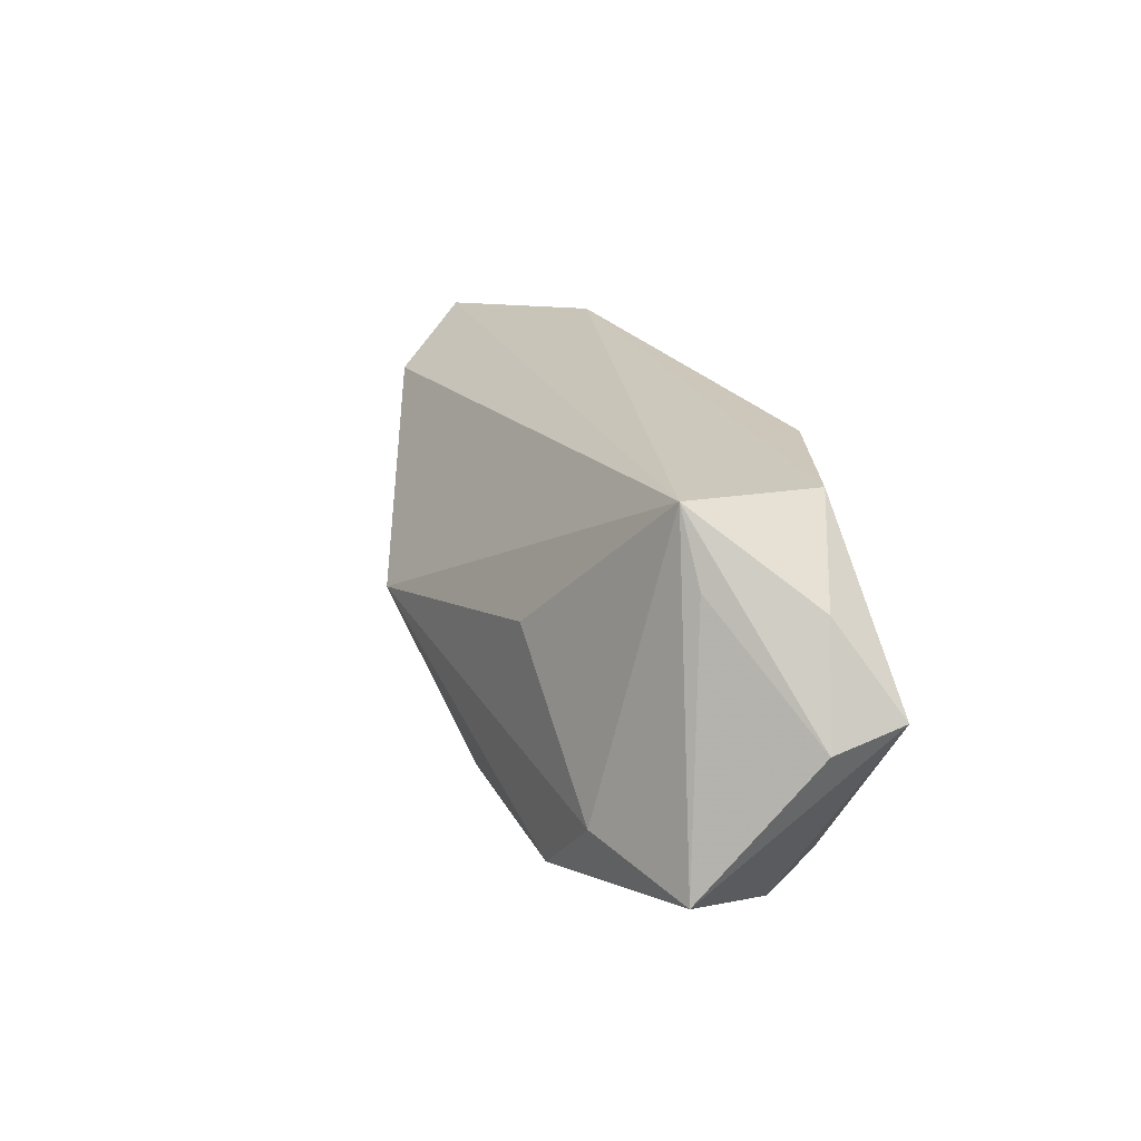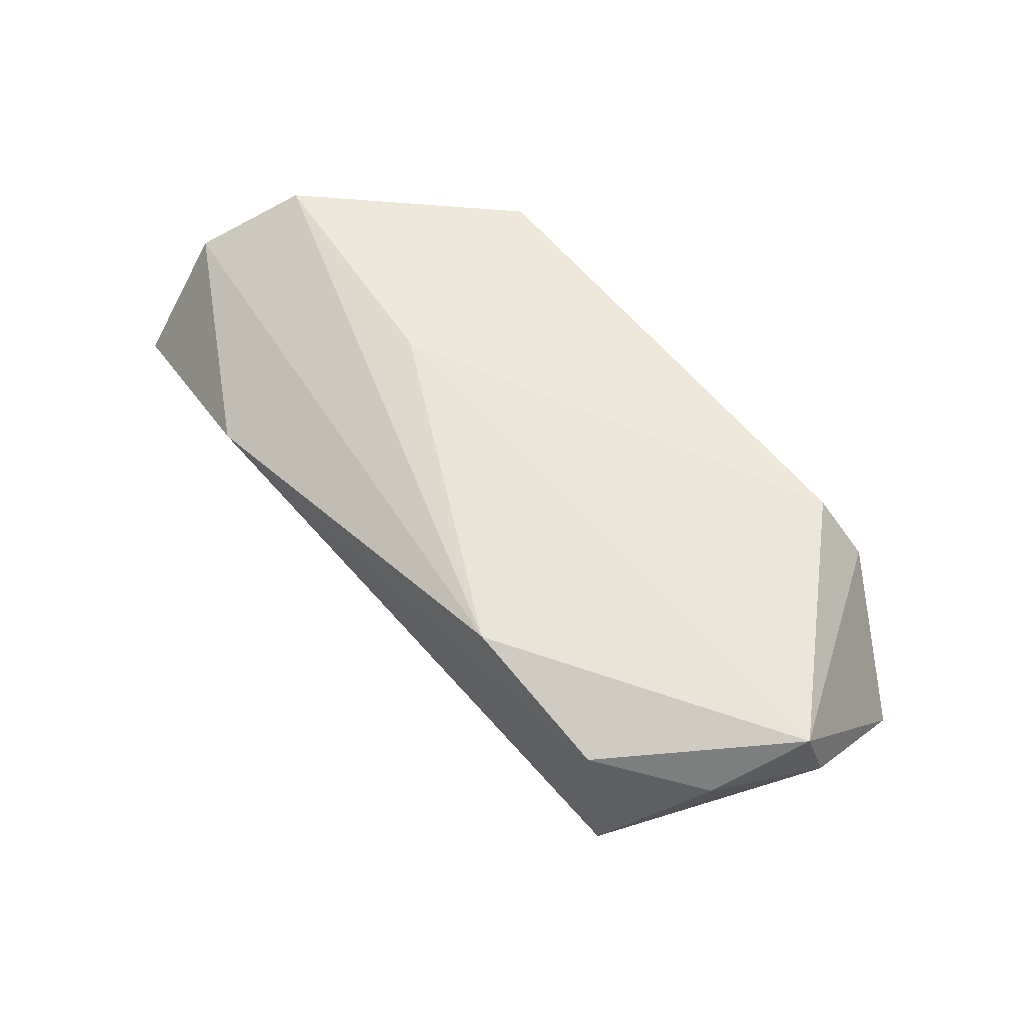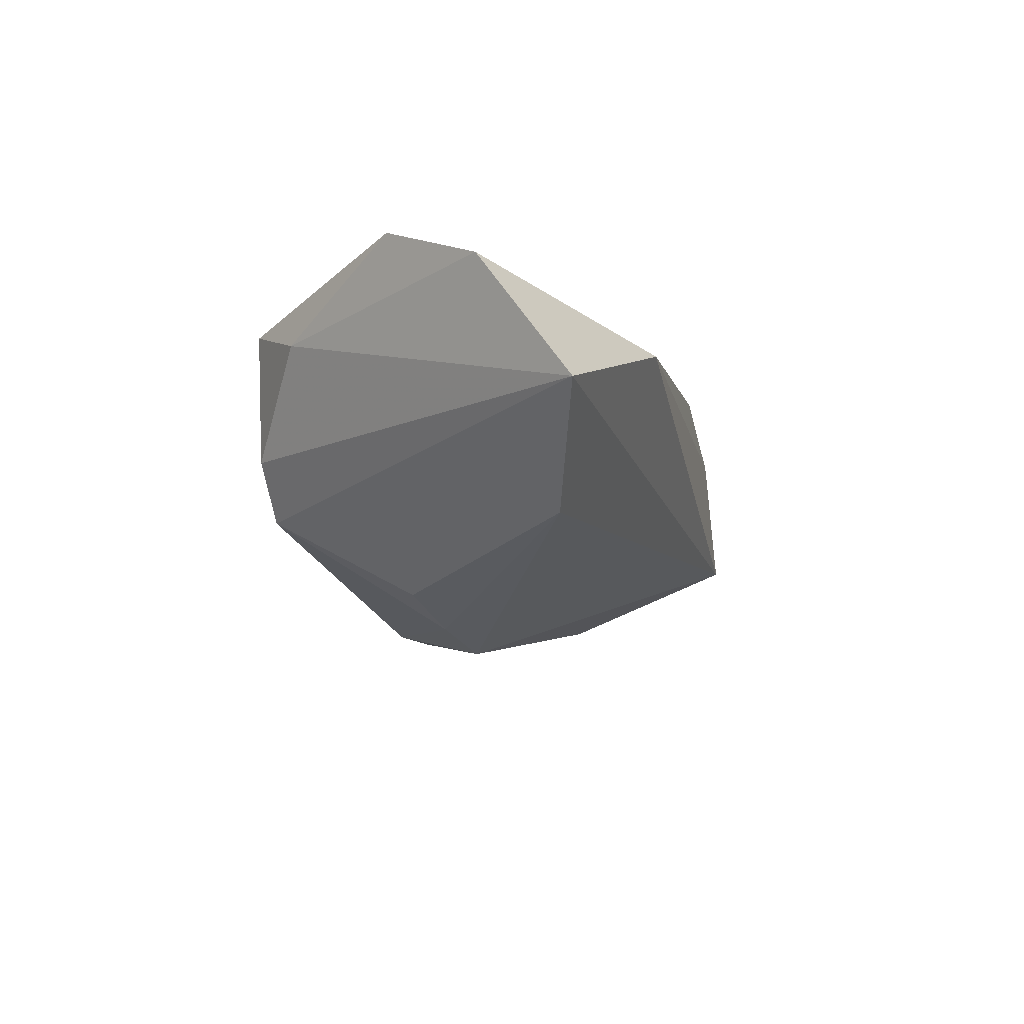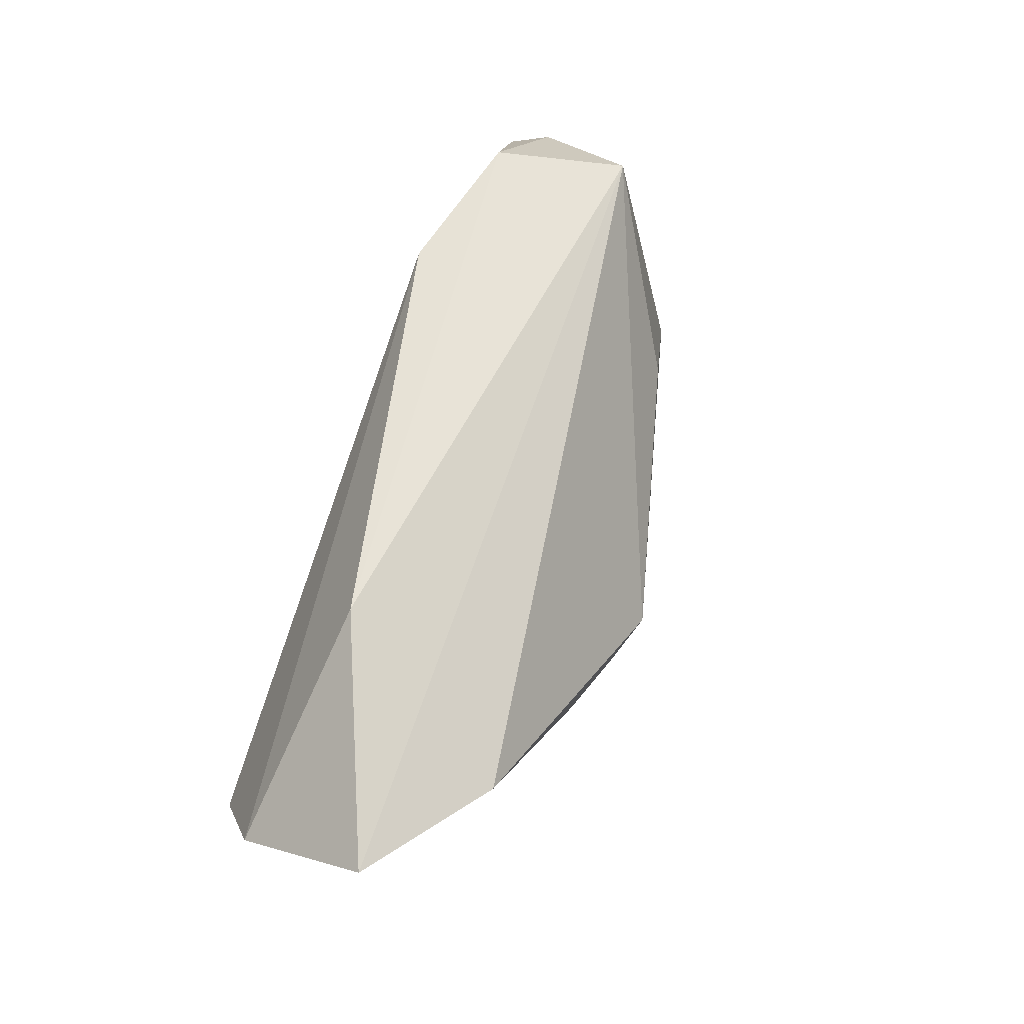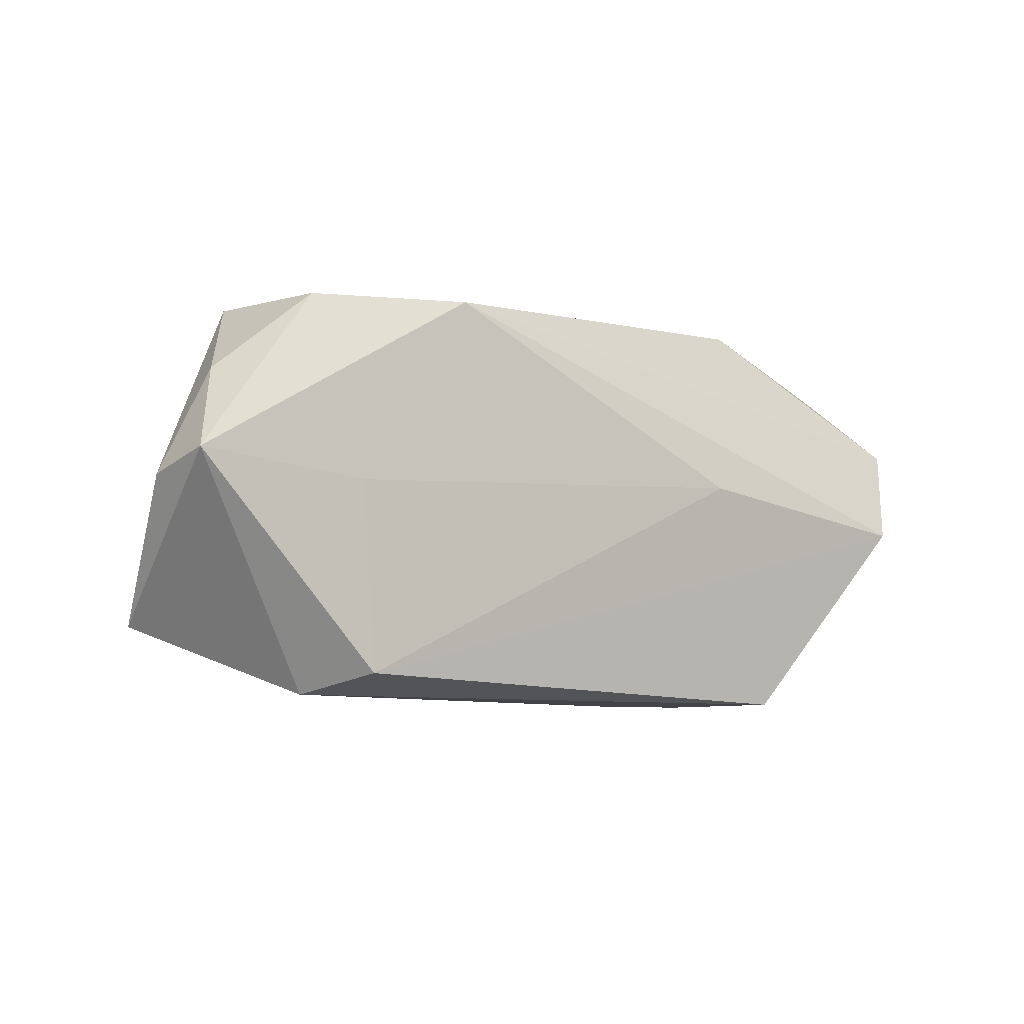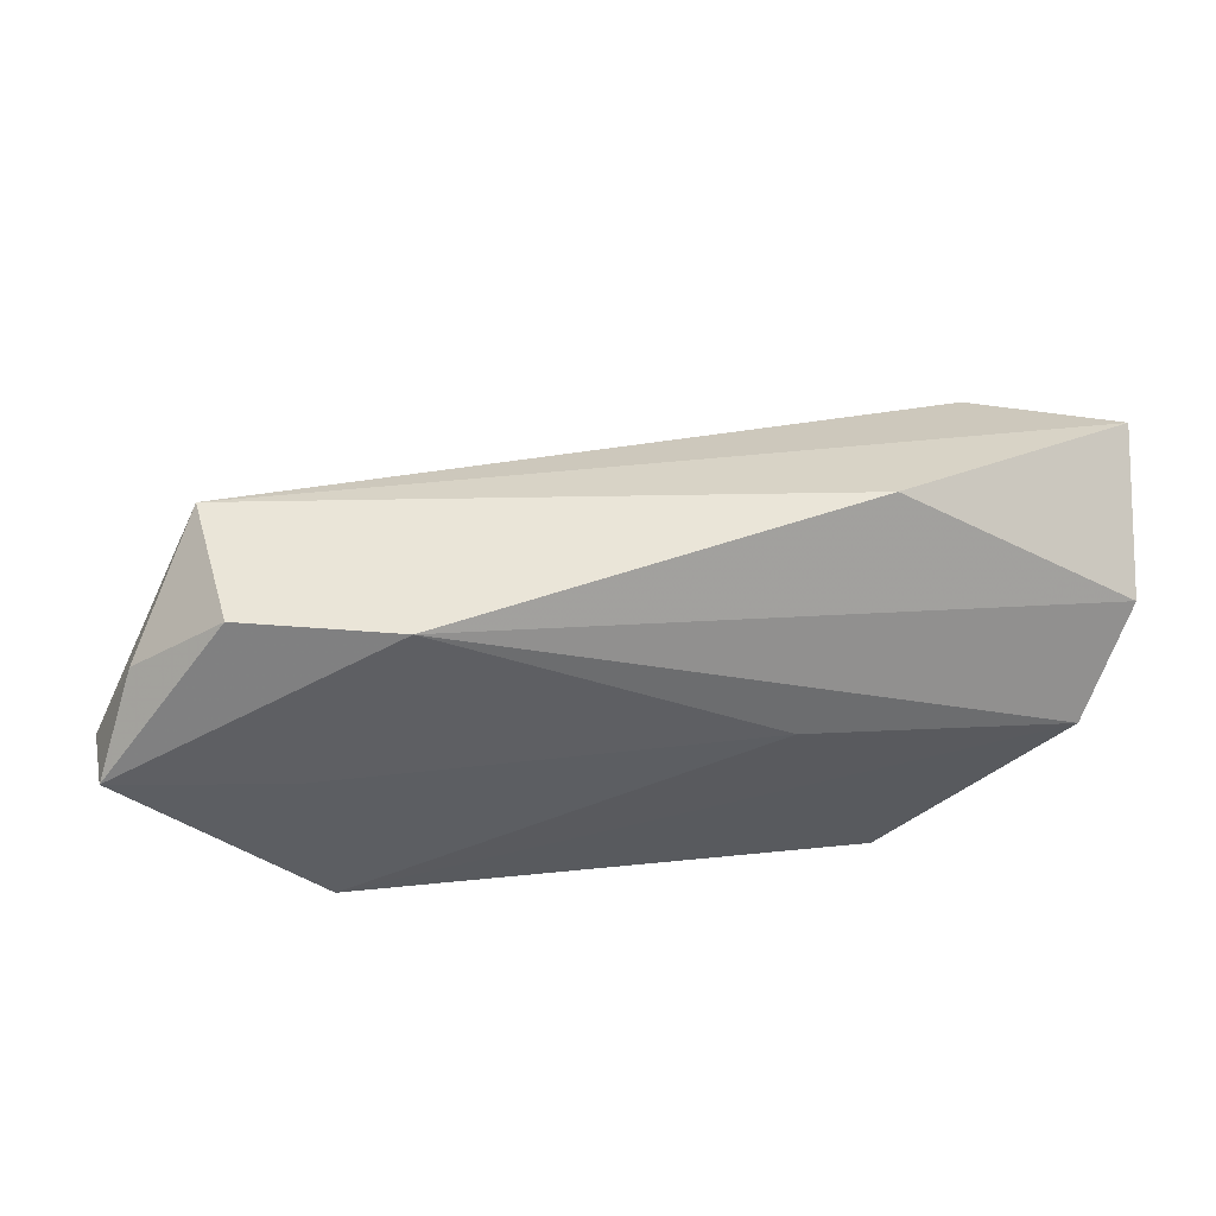
<metadata>
{"format":"obj","ext":"obj","renderer":"f3d","projection":"perspective","resolution":1024,"background":"white","views":[{"elev":18.8,"azim":-103.2,"up":"+Y"},{"elev":59.1,"azim":-129.0,"up":"+Z"},{"elev":-16.9,"azim":104.8,"up":"+Z"},{"elev":65.7,"azim":111.0,"up":"+Y"},{"elev":-7.7,"azim":-34.1,"up":"+Y"},{"elev":48.6,"azim":-4.4,"up":"+Y"}]}
</metadata>
<code>
v -0.02004 0.02384 0.01737
v -0.03153 -0.02207 -0.01544
v -0.05757 -0.0003185 0.008687
v 0.02147 0.003399 0.01769
v -0.04352 0.02371 -0.003789
v -0.04154 -0.01361 -0.01297
v 0.04252 -0.0174 0.007049
v 0.06158 0.02385 -0.0082
v -0.009909 -0.01908 -0.01929
v -0.05163 0.01288 0.01022
v 0.03265 0.02814 0.004772
v 0.04497 0.01838 -0.0187
v -0.03469 -0.000119 0.01769
v -0.03986 0.02305 0.0134
v -0.05618 0.001939 0.01767
v -0.04717 0.0149 -0.00241
v -0.03835 -0.0258 0.00899
v 0.06063 0.01228 0.008604
v 0.02361 -0.006618 -0.02184
v 0.02489 -0.02566 -0.01098
v 0.05457 -0.0006796 0.01537
v -0.03243 -0.02334 0.01667
v 0.03075 -0.0258 -0.004253
v -0.02486 0.004892 -0.01686
v -0.05482 -0.01741 -0.005203
v 0.009653 -0.001784 -0.02706
v 0.01573 -0.004484 -0.0248
v 0.03323 -0.0258 0.01263
f 2 20 17
f 25 17 15
f 2 17 25
f 7 21 28
f 15 17 22
f 22 17 28
f 28 21 22
f 21 4 22
f 5 26 24
f 9 20 2
f 2 26 9
f 15 4 1
f 1 4 21
f 23 20 8
f 8 7 23
f 23 7 28
f 28 17 23
f 23 17 20
f 13 4 15
f 15 22 13
f 13 22 4
f 3 10 5
f 3 25 15
f 15 10 3
f 6 25 5
f 5 24 6
f 2 25 6
f 6 26 2
f 6 24 26
f 8 20 12
f 20 19 12
f 12 5 8
f 12 26 5
f 27 19 20
f 20 9 27
f 27 9 26
f 26 12 27
f 27 12 19
f 14 10 15
f 15 1 14
f 5 10 14
f 8 5 11
f 5 14 11
f 11 14 1
f 5 25 16
f 16 3 5
f 25 3 16
f 18 1 21
f 18 11 1
f 8 11 18
f 18 7 8
f 21 7 18

</code>
